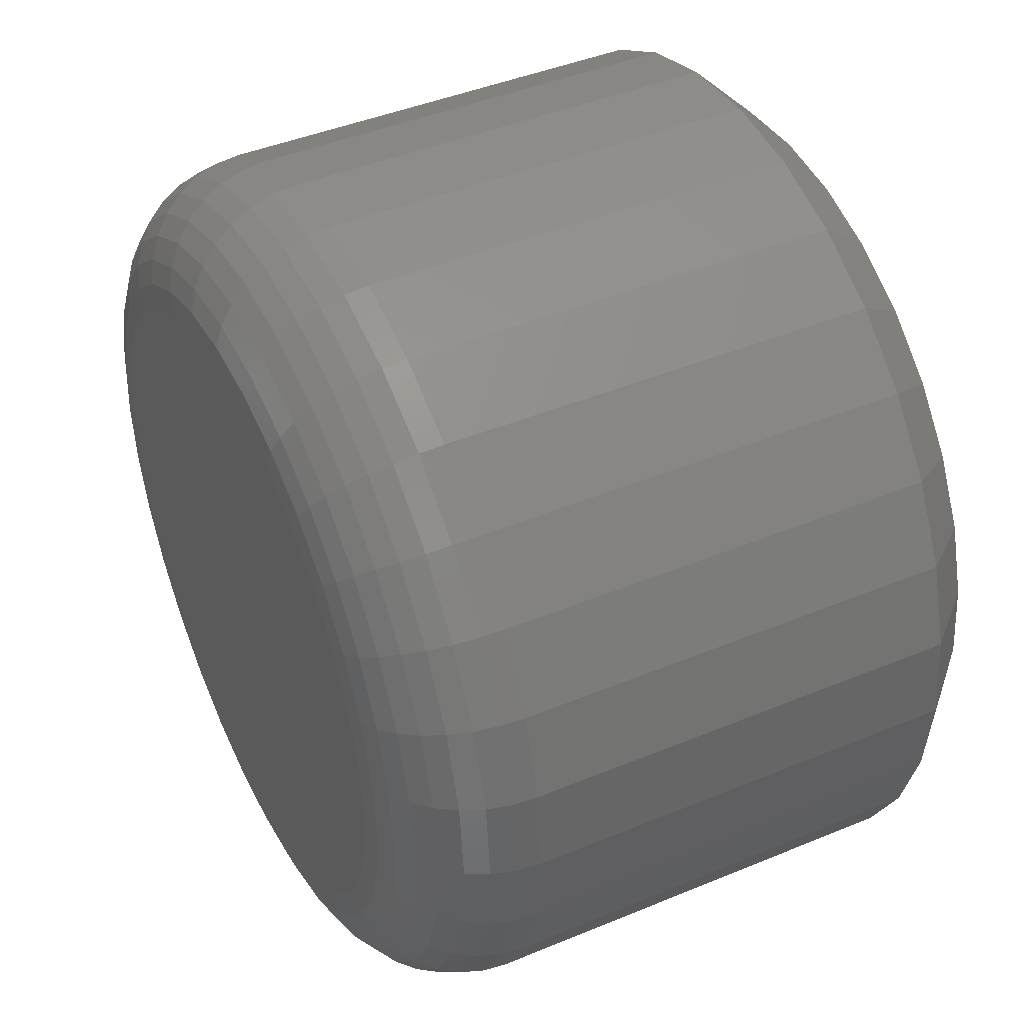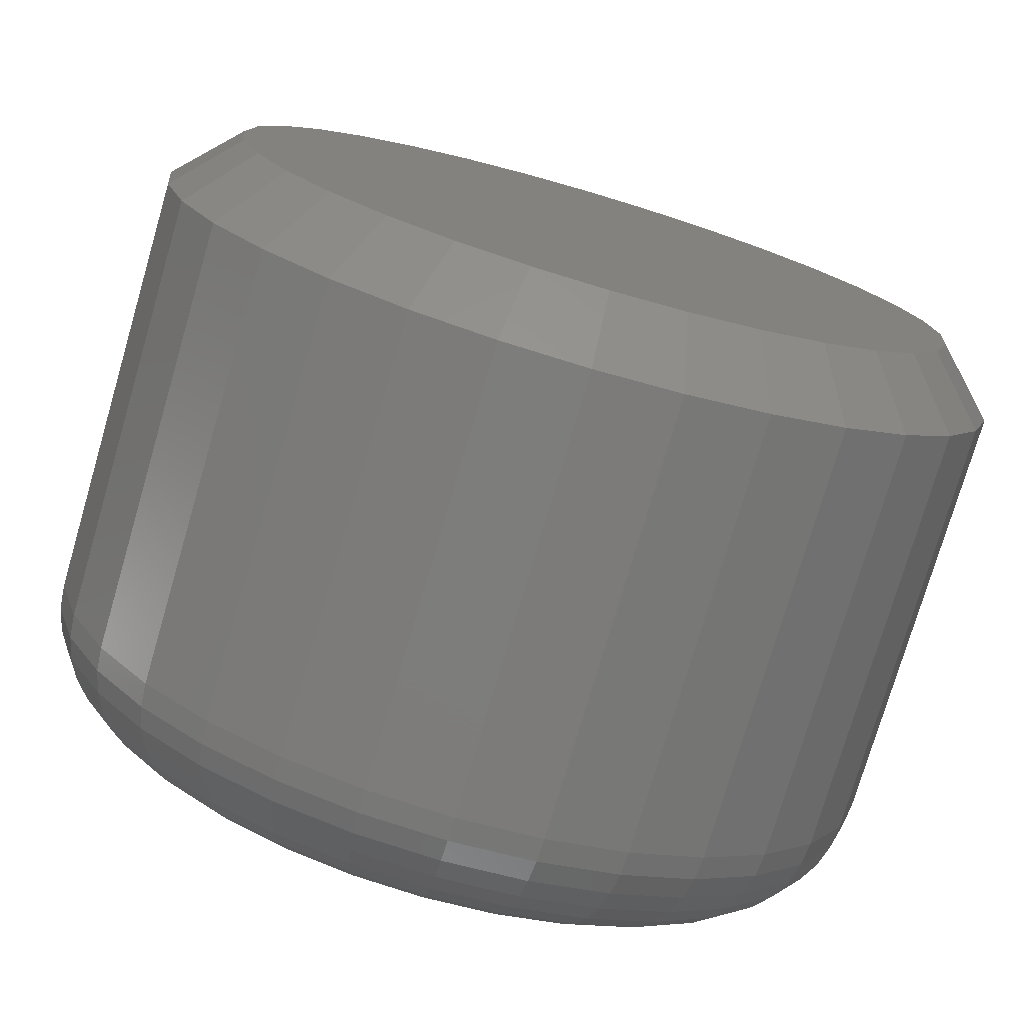
<metadata>
{"format":"stl","ext":"stl","renderer":"f3d","projection":"perspective","resolution":1024,"background":"white","views":[{"elev":43.3,"azim":63.8,"up":"+Y"},{"elev":-76.0,"azim":163.7,"up":"+Y"}]}
</metadata>
<code>
# stl→obj: 352 verts, 700 faces
v 0.6711 0.1105 0.007812
v 0.6711 0.1105 0.0625
v 0.67 0.09975 0.007812
v 0.67 0.09975 0.0625
v 0.6668 0.08938 0.007812
v 0.6668 0.08938 0.0625
v 0.6617 0.07982 0.007812
v 0.6617 0.07982 0.0625
v 0.6549 0.07145 0.007812
v 0.6549 0.07145 0.0625
v 0.6465 0.06458 0.007812
v 0.6465 0.06458 0.0625
v 0.6369 0.05947 0.007812
v 0.6369 0.05947 0.0625
v 0.6266 0.05633 0.007812
v 0.6266 0.05633 0.0625
v 0.6158 0.05526 0.007812
v 0.6158 0.05526 0.0625
v 0.605 0.05633 0.007812
v 0.605 0.05633 0.0625
v 0.5946 0.05947 0.007812
v 0.5946 0.05947 0.0625
v 0.5851 0.06458 0.007812
v 0.5851 0.06458 0.0625
v 0.5767 0.07145 0.007812
v 0.5767 0.07145 0.0625
v 0.5698 0.07982 0.007812
v 0.5698 0.07982 0.0625
v 0.5647 0.08938 0.007812
v 0.5647 0.08938 0.0625
v 0.5616 0.09975 0.007812
v 0.5616 0.09975 0.0625
v 0.5605 0.1105 0.007812
v 0.5605 0.1105 0.0625
v 0.5616 0.1213 0.007812
v 0.5616 0.1213 0.0625
v 0.5647 0.1317 0.007812
v 0.5647 0.1317 0.0625
v 0.5698 0.1412 0.007812
v 0.5698 0.1412 0.0625
v 0.5767 0.1496 0.007812
v 0.5767 0.1496 0.0625
v 0.5851 0.1565 0.007812
v 0.5851 0.1565 0.0625
v 0.5946 0.1616 0.007812
v 0.5946 0.1616 0.0625
v 0.605 0.1647 0.007812
v 0.605 0.1647 0.0625
v 0.6158 0.1658 0.007812
v 0.6158 0.1658 0.0625
v 0.6266 0.1647 0.007812
v 0.6266 0.1647 0.0625
v 0.6369 0.1616 0.007812
v 0.6369 0.1616 0.0625
v 0.6465 0.1565 0.007812
v 0.6465 0.1565 0.0625
v 0.6549 0.1496 0.007812
v 0.6549 0.1496 0.0625
v 0.6617 0.1412 0.007812
v 0.6617 0.1412 0.0625
v 0.6668 0.1317 0.007812
v 0.6668 0.1317 0.0625
v 0.67 0.1213 0.007812
v 0.67 0.1213 0.0625
v 0.6158 0.1502 0.07812
v 0.6081 0.1494 0.07812
v 0.6006 0.1471 0.07812
v 0.6235 0.1494 0.07812
v 0.631 0.1471 0.07812
v 0.5938 0.1435 0.07812
v 0.6378 0.1435 0.07812
v 0.5878 0.1386 0.07812
v 0.6438 0.1386 0.07812
v 0.5828 0.1325 0.07812
v 0.6487 0.1325 0.07812
v 0.5792 0.1257 0.07812
v 0.6524 0.1257 0.07812
v 0.5769 0.1183 0.07812
v 0.6547 0.1183 0.07812
v 0.6547 0.1028 0.07812
v 0.5792 0.09536 0.07812
v 0.6524 0.09536 0.07812
v 0.5828 0.0885 0.07812
v 0.6487 0.0885 0.07812
v 0.5878 0.0825 0.07812
v 0.6438 0.0825 0.07812
v 0.5938 0.07757 0.07812
v 0.6378 0.07757 0.07812
v 0.6006 0.07391 0.07812
v 0.631 0.07391 0.07812
v 0.6081 0.07165 0.07812
v 0.6158 0.07089 0.07812
v 0.6235 0.07165 0.07812
v 0.6554 0.1105 0.07812
v 0.5762 0.1105 0.07812
v 0.5769 0.1028 0.07812
v 0.6585 0.1105 0.07782
v 0.6577 0.1022 0.07782
v 0.6614 0.1105 0.07694
v 0.6605 0.1016 0.07694
v 0.6641 0.1105 0.07549
v 0.6632 0.1011 0.07549
v 0.6665 0.1105 0.07355
v 0.6655 0.1006 0.07355
v 0.6684 0.1105 0.07118
v 0.6674 0.1003 0.07118
v 0.6699 0.1105 0.06848
v 0.6688 0.09998 0.06848
v 0.6708 0.1105 0.06555
v 0.6697 0.0998 0.06555
v 0.5739 0.1022 0.07782
v 0.5731 0.1105 0.07782
v 0.571 0.1016 0.07694
v 0.5702 0.1105 0.07694
v 0.5684 0.1011 0.07549
v 0.5675 0.1105 0.07549
v 0.5661 0.1006 0.07355
v 0.5651 0.1105 0.07355
v 0.5642 0.1003 0.07118
v 0.5632 0.1105 0.07118
v 0.5628 0.09998 0.06848
v 0.5617 0.1105 0.06848
v 0.5619 0.0998 0.06555
v 0.5608 0.1105 0.06555
v 0.5764 0.09419 0.07782
v 0.5736 0.09307 0.07694
v 0.5711 0.09204 0.07549
v 0.569 0.09113 0.07355
v 0.5672 0.09039 0.07118
v 0.5658 0.08983 0.06848
v 0.565 0.08949 0.06555
v 0.5803 0.08681 0.07782
v 0.5779 0.08518 0.07694
v 0.5756 0.08368 0.07549
v 0.5736 0.08237 0.07355
v 0.572 0.08129 0.07118
v 0.5708 0.08048 0.06848
v 0.5701 0.07999 0.06555
v 0.5856 0.08034 0.07782
v 0.5835 0.07827 0.07694
v 0.5816 0.07636 0.07549
v 0.5799 0.07469 0.07355
v 0.5786 0.07331 0.07118
v 0.5776 0.07229 0.06848
v 0.5769 0.07166 0.06555
v 0.5921 0.07503 0.07782
v 0.5904 0.0726 0.07694
v 0.5889 0.07035 0.07549
v 0.5876 0.06838 0.07355
v 0.5865 0.06677 0.07118
v 0.5857 0.06557 0.06848
v 0.5853 0.06483 0.06555
v 0.5995 0.07109 0.07782
v 0.5983 0.06838 0.07694
v 0.5973 0.06589 0.07549
v 0.5964 0.0637 0.07355
v 0.5956 0.0619 0.07118
v 0.5951 0.06057 0.06848
v 0.5948 0.05975 0.06555
v 0.6075 0.06866 0.07782
v 0.6069 0.06579 0.07694
v 0.6064 0.06314 0.07549
v 0.6059 0.06081 0.07355
v 0.6055 0.05891 0.07118
v 0.6052 0.05749 0.06848
v 0.6051 0.05662 0.06555
v 0.6158 0.06784 0.07782
v 0.6158 0.06491 0.07694
v 0.6158 0.06221 0.07549
v 0.6158 0.05984 0.07355
v 0.6158 0.0579 0.07118
v 0.6158 0.05645 0.06848
v 0.6158 0.05556 0.06555
v 0.6241 0.06866 0.07782
v 0.6247 0.06579 0.07694
v 0.6252 0.06314 0.07549
v 0.6257 0.06081 0.07355
v 0.6261 0.05891 0.07118
v 0.6263 0.05749 0.06848
v 0.6265 0.05662 0.06555
v 0.6321 0.07109 0.07782
v 0.6332 0.06838 0.07694
v 0.6343 0.06589 0.07549
v 0.6352 0.0637 0.07355
v 0.6359 0.0619 0.07118
v 0.6365 0.06057 0.06848
v 0.6368 0.05975 0.06555
v 0.6395 0.07503 0.07782
v 0.6411 0.0726 0.07694
v 0.6426 0.07035 0.07549
v 0.6439 0.06838 0.07355
v 0.645 0.06677 0.07118
v 0.6458 0.06557 0.06848
v 0.6463 0.06483 0.06555
v 0.646 0.08034 0.07782
v 0.648 0.07827 0.07694
v 0.65 0.07636 0.07549
v 0.6516 0.07469 0.07355
v 0.653 0.07331 0.07118
v 0.654 0.07229 0.06848
v 0.6547 0.07166 0.06555
v 0.6513 0.08681 0.07782
v 0.6537 0.08518 0.07694
v 0.656 0.08368 0.07549
v 0.6579 0.08237 0.07355
v 0.6595 0.08129 0.07118
v 0.6608 0.08048 0.06848
v 0.6615 0.07999 0.06555
v 0.6552 0.09419 0.07782
v 0.6579 0.09307 0.07694
v 0.6604 0.09204 0.07549
v 0.6626 0.09113 0.07355
v 0.6644 0.09039 0.07118
v 0.6657 0.08983 0.06848
v 0.6666 0.08949 0.06555
v 0.5739 0.1189 0.07782
v 0.571 0.1194 0.07694
v 0.5684 0.12 0.07549
v 0.5661 0.1204 0.07355
v 0.5642 0.1208 0.07118
v 0.5628 0.1211 0.06848
v 0.5619 0.1212 0.06555
v 0.6577 0.1189 0.07782
v 0.6605 0.1194 0.07694
v 0.6632 0.12 0.07549
v 0.6655 0.1204 0.07355
v 0.6674 0.1208 0.07118
v 0.6688 0.1211 0.06848
v 0.6697 0.1212 0.06555
v 0.6552 0.1269 0.07782
v 0.6579 0.128 0.07694
v 0.6604 0.129 0.07549
v 0.6626 0.1299 0.07355
v 0.6644 0.1307 0.07118
v 0.6657 0.1312 0.06848
v 0.6666 0.1316 0.06555
v 0.6513 0.1342 0.07782
v 0.6537 0.1359 0.07694
v 0.656 0.1374 0.07549
v 0.6579 0.1387 0.07355
v 0.6595 0.1398 0.07118
v 0.6608 0.1406 0.06848
v 0.6615 0.1411 0.06555
v 0.646 0.1407 0.07782
v 0.648 0.1428 0.07694
v 0.65 0.1447 0.07549
v 0.6516 0.1464 0.07355
v 0.653 0.1477 0.07118
v 0.654 0.1488 0.06848
v 0.6547 0.1494 0.06555
v 0.6395 0.146 0.07782
v 0.6411 0.1485 0.07694
v 0.6426 0.1507 0.07549
v 0.6439 0.1527 0.07355
v 0.645 0.1543 0.07118
v 0.6458 0.1555 0.06848
v 0.6463 0.1562 0.06555
v 0.6321 0.15 0.07782
v 0.6332 0.1527 0.07694
v 0.6343 0.1552 0.07549
v 0.6352 0.1574 0.07355
v 0.6359 0.1592 0.07118
v 0.6365 0.1605 0.06848
v 0.6368 0.1613 0.06555
v 0.6241 0.1524 0.07782
v 0.6247 0.1553 0.07694
v 0.6252 0.1579 0.07549
v 0.6257 0.1602 0.07355
v 0.6261 0.1621 0.07118
v 0.6263 0.1636 0.06848
v 0.6265 0.1644 0.06555
v 0.6158 0.1532 0.07782
v 0.6158 0.1561 0.07694
v 0.6158 0.1588 0.07549
v 0.6158 0.1612 0.07355
v 0.6158 0.1632 0.07118
v 0.6158 0.1646 0.06848
v 0.6158 0.1655 0.06555
v 0.6075 0.1524 0.07782
v 0.6069 0.1553 0.07694
v 0.6064 0.1579 0.07549
v 0.6059 0.1602 0.07355
v 0.6055 0.1621 0.07118
v 0.6052 0.1636 0.06848
v 0.6051 0.1644 0.06555
v 0.5995 0.15 0.07782
v 0.5983 0.1527 0.07694
v 0.5973 0.1552 0.07549
v 0.5964 0.1574 0.07355
v 0.5956 0.1592 0.07118
v 0.5951 0.1605 0.06848
v 0.5948 0.1613 0.06555
v 0.5921 0.146 0.07782
v 0.5904 0.1485 0.07694
v 0.5889 0.1507 0.07549
v 0.5876 0.1527 0.07355
v 0.5865 0.1543 0.07118
v 0.5857 0.1555 0.06848
v 0.5853 0.1562 0.06555
v 0.5856 0.1407 0.07782
v 0.5835 0.1428 0.07694
v 0.5816 0.1447 0.07549
v 0.5799 0.1464 0.07355
v 0.5786 0.1477 0.07118
v 0.5776 0.1488 0.06848
v 0.5769 0.1494 0.06555
v 0.5803 0.1342 0.07782
v 0.5779 0.1359 0.07694
v 0.5756 0.1374 0.07549
v 0.5736 0.1387 0.07355
v 0.572 0.1398 0.07118
v 0.5708 0.1406 0.06848
v 0.5701 0.1411 0.06555
v 0.5764 0.1269 0.07782
v 0.5736 0.128 0.07694
v 0.5711 0.129 0.07549
v 0.569 0.1299 0.07355
v 0.5672 0.1307 0.07118
v 0.5658 0.1312 0.06848
v 0.565 0.1316 0.06555
v 0.5976 0.1544 0
v 0.6065 0.1571 0
v 0.6158 0.158 0
v 0.625 0.1571 0
v 0.6339 0.1544 0
v 0.5894 0.15 0
v 0.6422 0.15 0
v 0.5822 0.1441 0
v 0.6493 0.1441 0
v 0.5763 0.1369 0
v 0.6552 0.1369 0
v 0.572 0.1287 0
v 0.6596 0.1287 0
v 0.5693 0.1198 0
v 0.6623 0.1198 0
v 0.6596 0.09237 0
v 0.572 0.09237 0
v 0.6623 0.1013 0
v 0.5763 0.08416 0
v 0.6552 0.08416 0
v 0.5822 0.07697 0
v 0.6493 0.07697 0
v 0.5894 0.07107 0
v 0.6422 0.07107 0
v 0.5976 0.06669 0
v 0.6339 0.06669 0
v 0.6065 0.06399 0
v 0.6158 0.06308 0
v 0.625 0.06399 0
v 0.5693 0.1013 0
v 0.5683 0.1105 0
v 0.6632 0.1105 0
f 1 2 3
f 3 2 4
f 3 4 5
f 5 4 6
f 5 6 7
f 7 6 8
f 7 8 9
f 9 8 10
f 9 10 11
f 11 10 12
f 11 12 13
f 13 12 14
f 13 14 15
f 15 14 16
f 15 16 17
f 17 16 18
f 17 18 19
f 19 18 20
f 19 20 21
f 21 20 22
f 21 22 23
f 23 22 24
f 23 24 25
f 25 24 26
f 25 26 27
f 27 26 28
f 27 28 29
f 29 28 30
f 29 30 31
f 31 30 32
f 31 32 33
f 33 32 34
f 33 34 35
f 35 34 36
f 35 36 37
f 37 36 38
f 37 38 39
f 39 38 40
f 39 40 41
f 41 40 42
f 41 42 43
f 43 42 44
f 43 44 45
f 45 44 46
f 45 46 47
f 47 46 48
f 47 48 49
f 49 48 50
f 49 50 51
f 51 50 52
f 51 52 53
f 53 52 54
f 53 54 55
f 55 54 56
f 55 56 57
f 57 56 58
f 57 58 59
f 59 58 60
f 59 60 61
f 61 60 62
f 61 62 63
f 63 62 64
f 63 64 1
f 1 64 2
f 65 66 67
f 68 65 67
f 68 67 69
f 69 67 70
f 69 70 71
f 71 70 72
f 71 72 73
f 73 72 74
f 73 74 75
f 75 74 76
f 75 76 77
f 77 76 78
f 77 78 79
f 80 81 82
f 82 81 83
f 82 83 84
f 84 83 85
f 84 85 86
f 86 85 87
f 86 87 88
f 88 87 89
f 88 89 90
f 90 89 91
f 90 91 92
f 90 92 93
f 79 78 94
f 94 78 95
f 94 95 80
f 80 95 96
f 80 96 81
f 94 80 97
f 97 80 98
f 97 98 99
f 99 98 100
f 99 100 101
f 101 100 102
f 101 102 103
f 103 102 104
f 103 104 105
f 105 104 106
f 105 106 107
f 107 106 108
f 107 108 109
f 109 108 110
f 109 110 2
f 2 110 4
f 96 95 111
f 111 95 112
f 111 112 113
f 113 112 114
f 113 114 115
f 115 114 116
f 115 116 117
f 117 116 118
f 117 118 119
f 119 118 120
f 119 120 121
f 121 120 122
f 121 122 123
f 123 122 124
f 123 124 32
f 32 124 34
f 81 96 125
f 125 96 111
f 125 111 126
f 126 111 113
f 126 113 127
f 127 113 115
f 127 115 128
f 128 115 117
f 128 117 129
f 129 117 119
f 129 119 130
f 130 119 121
f 130 121 131
f 131 121 123
f 131 123 30
f 30 123 32
f 83 81 132
f 132 81 125
f 132 125 133
f 133 125 126
f 133 126 134
f 134 126 127
f 134 127 135
f 135 127 128
f 135 128 136
f 136 128 129
f 136 129 137
f 137 129 130
f 137 130 138
f 138 130 131
f 138 131 28
f 28 131 30
f 85 83 139
f 139 83 132
f 139 132 140
f 140 132 133
f 140 133 141
f 141 133 134
f 141 134 142
f 142 134 135
f 142 135 143
f 143 135 136
f 143 136 144
f 144 136 137
f 144 137 145
f 145 137 138
f 145 138 26
f 26 138 28
f 87 85 146
f 146 85 139
f 146 139 147
f 147 139 140
f 147 140 148
f 148 140 141
f 148 141 149
f 149 141 142
f 149 142 150
f 150 142 143
f 150 143 151
f 151 143 144
f 151 144 152
f 152 144 145
f 152 145 24
f 24 145 26
f 89 87 153
f 153 87 146
f 153 146 154
f 154 146 147
f 154 147 155
f 155 147 148
f 155 148 156
f 156 148 149
f 156 149 157
f 157 149 150
f 157 150 158
f 158 150 151
f 158 151 159
f 159 151 152
f 159 152 22
f 22 152 24
f 91 89 160
f 160 89 153
f 160 153 161
f 161 153 154
f 161 154 162
f 162 154 155
f 162 155 163
f 163 155 156
f 163 156 164
f 164 156 157
f 164 157 165
f 165 157 158
f 165 158 166
f 166 158 159
f 166 159 20
f 20 159 22
f 92 91 167
f 167 91 160
f 167 160 168
f 168 160 161
f 168 161 169
f 169 161 162
f 169 162 170
f 170 162 163
f 170 163 171
f 171 163 164
f 171 164 172
f 172 164 165
f 172 165 173
f 173 165 166
f 173 166 18
f 18 166 20
f 93 92 174
f 174 92 167
f 174 167 175
f 175 167 168
f 175 168 176
f 176 168 169
f 176 169 177
f 177 169 170
f 177 170 178
f 178 170 171
f 178 171 179
f 179 171 172
f 179 172 180
f 180 172 173
f 180 173 16
f 16 173 18
f 90 93 181
f 181 93 174
f 181 174 182
f 182 174 175
f 182 175 183
f 183 175 176
f 183 176 184
f 184 176 177
f 184 177 185
f 185 177 178
f 185 178 186
f 186 178 179
f 186 179 187
f 187 179 180
f 187 180 14
f 14 180 16
f 88 90 188
f 188 90 181
f 188 181 189
f 189 181 182
f 189 182 190
f 190 182 183
f 190 183 191
f 191 183 184
f 191 184 192
f 192 184 185
f 192 185 193
f 193 185 186
f 193 186 194
f 194 186 187
f 194 187 12
f 12 187 14
f 86 88 195
f 195 88 188
f 195 188 196
f 196 188 189
f 196 189 197
f 197 189 190
f 197 190 198
f 198 190 191
f 198 191 199
f 199 191 192
f 199 192 200
f 200 192 193
f 200 193 201
f 201 193 194
f 201 194 10
f 10 194 12
f 84 86 202
f 202 86 195
f 202 195 203
f 203 195 196
f 203 196 204
f 204 196 197
f 204 197 205
f 205 197 198
f 205 198 206
f 206 198 199
f 206 199 207
f 207 199 200
f 207 200 208
f 208 200 201
f 208 201 8
f 8 201 10
f 82 84 209
f 209 84 202
f 209 202 210
f 210 202 203
f 210 203 211
f 211 203 204
f 211 204 212
f 212 204 205
f 212 205 213
f 213 205 206
f 213 206 214
f 214 206 207
f 214 207 215
f 215 207 208
f 215 208 6
f 6 208 8
f 80 82 98
f 98 82 209
f 98 209 100
f 100 209 210
f 100 210 102
f 102 210 211
f 102 211 104
f 104 211 212
f 104 212 106
f 106 212 213
f 106 213 108
f 108 213 214
f 108 214 110
f 110 214 215
f 110 215 4
f 4 215 6
f 95 78 112
f 112 78 216
f 112 216 114
f 114 216 217
f 114 217 116
f 116 217 218
f 116 218 118
f 118 218 219
f 118 219 120
f 120 219 220
f 120 220 122
f 122 220 221
f 122 221 124
f 124 221 222
f 124 222 34
f 34 222 36
f 79 94 223
f 223 94 97
f 223 97 224
f 224 97 99
f 224 99 225
f 225 99 101
f 225 101 226
f 226 101 103
f 226 103 227
f 227 103 105
f 227 105 228
f 228 105 107
f 228 107 229
f 229 107 109
f 229 109 64
f 64 109 2
f 77 79 230
f 230 79 223
f 230 223 231
f 231 223 224
f 231 224 232
f 232 224 225
f 232 225 233
f 233 225 226
f 233 226 234
f 234 226 227
f 234 227 235
f 235 227 228
f 235 228 236
f 236 228 229
f 236 229 62
f 62 229 64
f 75 77 237
f 237 77 230
f 237 230 238
f 238 230 231
f 238 231 239
f 239 231 232
f 239 232 240
f 240 232 233
f 240 233 241
f 241 233 234
f 241 234 242
f 242 234 235
f 242 235 243
f 243 235 236
f 243 236 60
f 60 236 62
f 73 75 244
f 244 75 237
f 244 237 245
f 245 237 238
f 245 238 246
f 246 238 239
f 246 239 247
f 247 239 240
f 247 240 248
f 248 240 241
f 248 241 249
f 249 241 242
f 249 242 250
f 250 242 243
f 250 243 58
f 58 243 60
f 71 73 251
f 251 73 244
f 251 244 252
f 252 244 245
f 252 245 253
f 253 245 246
f 253 246 254
f 254 246 247
f 254 247 255
f 255 247 248
f 255 248 256
f 256 248 249
f 256 249 257
f 257 249 250
f 257 250 56
f 56 250 58
f 69 71 258
f 258 71 251
f 258 251 259
f 259 251 252
f 259 252 260
f 260 252 253
f 260 253 261
f 261 253 254
f 261 254 262
f 262 254 255
f 262 255 263
f 263 255 256
f 263 256 264
f 264 256 257
f 264 257 54
f 54 257 56
f 68 69 265
f 265 69 258
f 265 258 266
f 266 258 259
f 266 259 267
f 267 259 260
f 267 260 268
f 268 260 261
f 268 261 269
f 269 261 262
f 269 262 270
f 270 262 263
f 270 263 271
f 271 263 264
f 271 264 52
f 52 264 54
f 65 68 272
f 272 68 265
f 272 265 273
f 273 265 266
f 273 266 274
f 274 266 267
f 274 267 275
f 275 267 268
f 275 268 276
f 276 268 269
f 276 269 277
f 277 269 270
f 277 270 278
f 278 270 271
f 278 271 50
f 50 271 52
f 66 65 279
f 279 65 272
f 279 272 280
f 280 272 273
f 280 273 281
f 281 273 274
f 281 274 282
f 282 274 275
f 282 275 283
f 283 275 276
f 283 276 284
f 284 276 277
f 284 277 285
f 285 277 278
f 285 278 48
f 48 278 50
f 67 66 286
f 286 66 279
f 286 279 287
f 287 279 280
f 287 280 288
f 288 280 281
f 288 281 289
f 289 281 282
f 289 282 290
f 290 282 283
f 290 283 291
f 291 283 284
f 291 284 292
f 292 284 285
f 292 285 46
f 46 285 48
f 70 67 293
f 293 67 286
f 293 286 294
f 294 286 287
f 294 287 295
f 295 287 288
f 295 288 296
f 296 288 289
f 296 289 297
f 297 289 290
f 297 290 298
f 298 290 291
f 298 291 299
f 299 291 292
f 299 292 44
f 44 292 46
f 72 70 300
f 300 70 293
f 300 293 301
f 301 293 294
f 301 294 302
f 302 294 295
f 302 295 303
f 303 295 296
f 303 296 304
f 304 296 297
f 304 297 305
f 305 297 298
f 305 298 306
f 306 298 299
f 306 299 42
f 42 299 44
f 74 72 307
f 307 72 300
f 307 300 308
f 308 300 301
f 308 301 309
f 309 301 302
f 309 302 310
f 310 302 303
f 310 303 311
f 311 303 304
f 311 304 312
f 312 304 305
f 312 305 313
f 313 305 306
f 313 306 40
f 40 306 42
f 76 74 314
f 314 74 307
f 314 307 315
f 315 307 308
f 315 308 316
f 316 308 309
f 316 309 317
f 317 309 310
f 317 310 318
f 318 310 311
f 318 311 319
f 319 311 312
f 319 312 320
f 320 312 313
f 320 313 38
f 38 313 40
f 78 76 216
f 216 76 314
f 216 314 217
f 217 314 315
f 217 315 218
f 218 315 316
f 218 316 219
f 219 316 317
f 219 317 220
f 220 317 318
f 220 318 221
f 221 318 319
f 221 319 222
f 222 319 320
f 222 320 36
f 36 320 38
f 321 322 323
f 321 323 324
f 325 321 324
f 326 321 325
f 327 326 325
f 328 326 327
f 329 328 327
f 330 328 329
f 331 330 329
f 332 330 331
f 333 332 331
f 334 332 333
f 335 334 333
f 336 337 338
f 339 337 336
f 340 339 336
f 341 339 340
f 342 341 340
f 343 341 342
f 344 343 342
f 345 343 344
f 346 345 344
f 347 345 346
f 348 347 346
f 349 348 346
f 337 350 338
f 338 350 351
f 338 351 352
f 352 351 334
f 352 334 335
f 351 31 33
f 351 350 31
f 1 338 352
f 1 3 338
f 337 29 31
f 337 31 350
f 339 25 27
f 27 29 339
f 339 29 337
f 345 21 23
f 345 23 343
f 23 341 343
f 347 17 19
f 19 21 347
f 347 21 345
f 346 13 15
f 346 15 349
f 15 348 349
f 344 9 11
f 11 13 344
f 344 13 346
f 336 5 7
f 336 7 340
f 7 342 340
f 3 5 338
f 338 5 336
f 25 339 341
f 341 23 25
f 17 347 348
f 348 15 17
f 9 344 342
f 342 7 9
f 352 63 1
f 352 335 63
f 33 334 351
f 33 35 334
f 333 61 63
f 333 63 335
f 331 57 59
f 59 61 331
f 331 61 333
f 325 53 55
f 325 55 327
f 55 329 327
f 324 49 51
f 51 53 324
f 324 53 325
f 321 45 47
f 321 47 322
f 47 323 322
f 326 41 43
f 43 45 326
f 326 45 321
f 332 37 39
f 332 39 330
f 39 328 330
f 35 37 334
f 334 37 332
f 57 331 329
f 329 55 57
f 49 324 323
f 323 47 49
f 41 326 328
f 328 39 41

</code>
